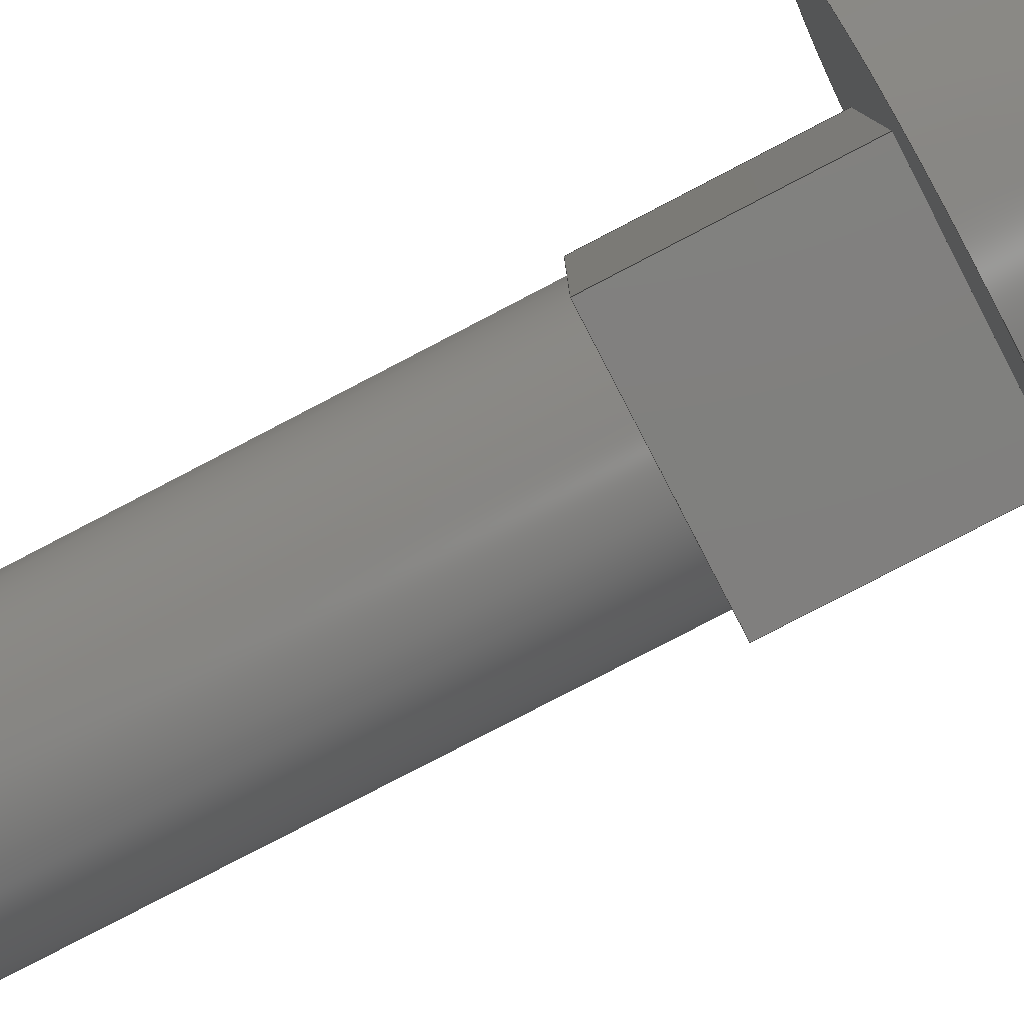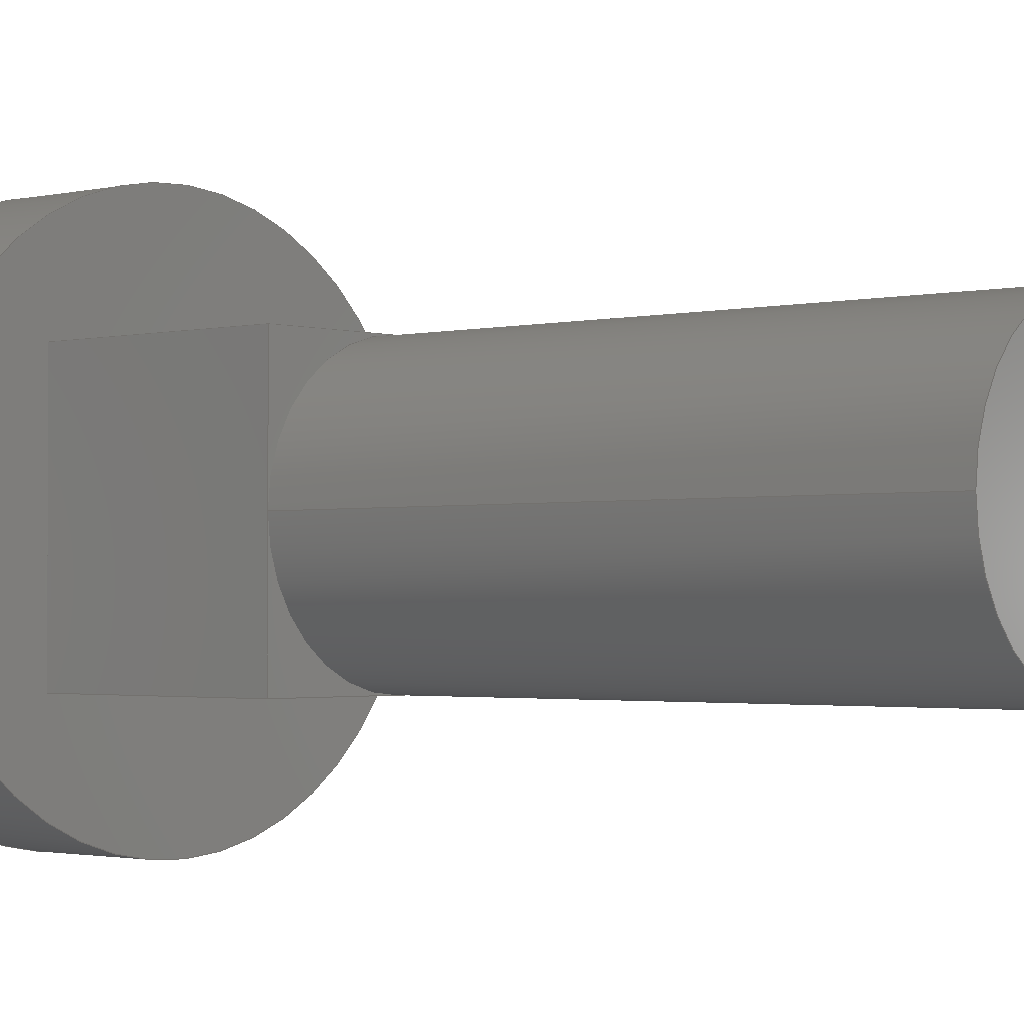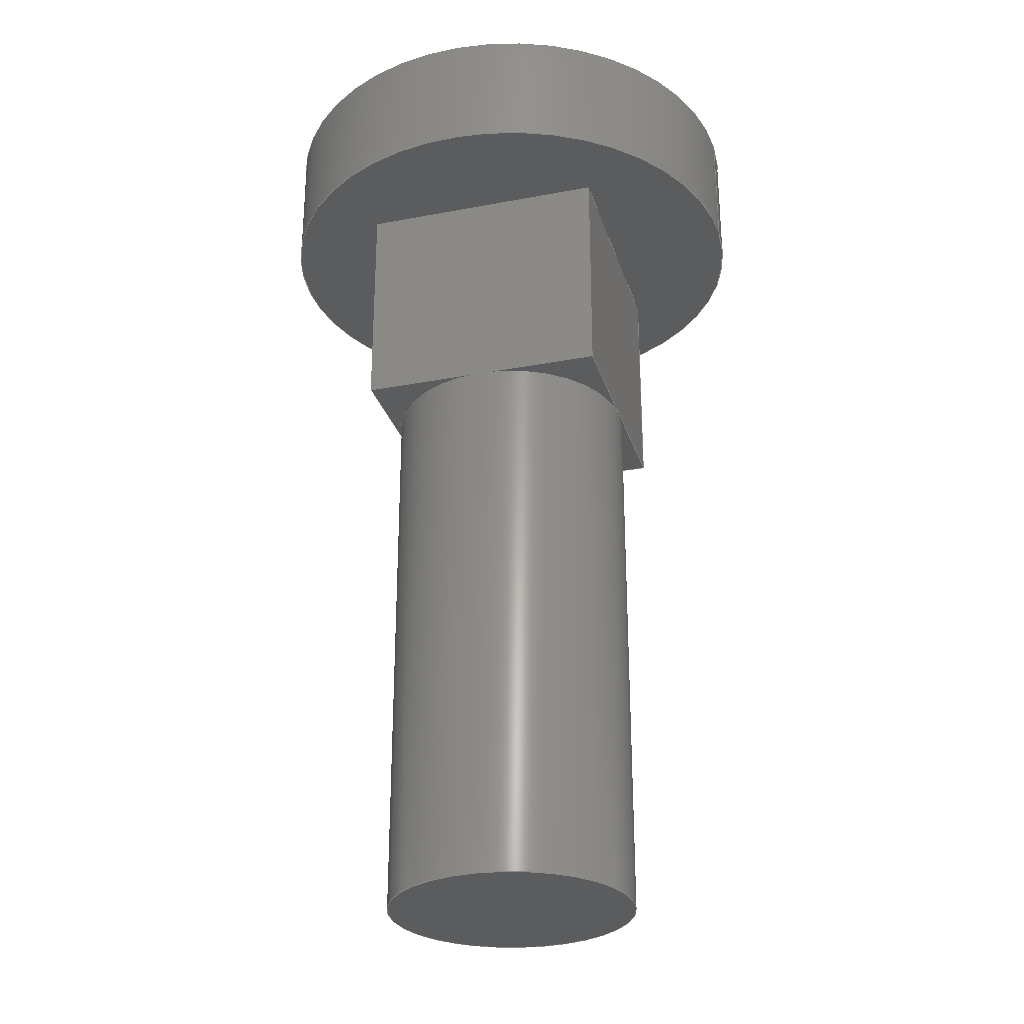
<metadata>
{"format":"step","ext":"step","renderer":"f3d","projection":"perspective","resolution":1024,"background":"white","views":[{"elev":-79.7,"azim":117.5,"up":"+Z"},{"elev":-1.7,"azim":-48.2,"up":"+Z"},{"elev":-28.6,"azim":15.9,"up":"+Y"}]}
</metadata>
<code>
ISO-10303-21;
DATA;
#1=MECHANICAL_DESIGN_GEOMETRIC_PRESENTATION_REPRESENTATION('',(#4),#344);
#2=SHAPE_REPRESENTATION_RELATIONSHIP('SRR','None',#351,#3);
#3=ADVANCED_BREP_SHAPE_REPRESENTATION('',(#5),#343);
#4=STYLED_ITEM('',(#360),#5);
#5=MANIFOLD_SOLID_BREP('Body1',#193);
#6=CYLINDRICAL_SURFACE('',#209,2);
#7=CYLINDRICAL_SURFACE('',#224,1);
#8=FACE_BOUND('',#59,.T.);
#9=LINE('',#293,#27);
#10=LINE('',#295,#28);
#11=LINE('',#297,#29);
#12=LINE('',#298,#30);
#13=LINE('',#302,#31);
#14=LINE('',#309,#32);
#15=LINE('',#310,#33);
#16=LINE('',#315,#34);
#17=LINE('',#316,#35);
#18=LINE('',#321,#36);
#19=LINE('',#322,#37);
#20=LINE('',#326,#38);
#21=LINE('',#327,#39);
#22=LINE('',#329,#40);
#23=LINE('',#330,#41);
#24=LINE('',#332,#42);
#25=LINE('',#334,#43);
#26=LINE('',#338,#44);
#27=VECTOR('',#233,1);
#28=VECTOR('',#234,1);
#29=VECTOR('',#235,1);
#30=VECTOR('',#236,1);
#31=VECTOR('',#241,2);
#32=VECTOR('',#248,1);
#33=VECTOR('',#249,1);
#34=VECTOR('',#254,1);
#35=VECTOR('',#255,1);
#36=VECTOR('',#260,1);
#37=VECTOR('',#261,1);
#38=VECTOR('',#266,1);
#39=VECTOR('',#267,1);
#40=VECTOR('',#270,1);
#41=VECTOR('',#271,1);
#42=VECTOR('',#274,1);
#43=VECTOR('',#277,1);
#44=VECTOR('',#282,1);
#45=FACE_OUTER_BOUND('',#58,.T.);
#46=FACE_OUTER_BOUND('',#60,.T.);
#47=FACE_OUTER_BOUND('',#61,.T.);
#48=FACE_OUTER_BOUND('',#62,.T.);
#49=FACE_OUTER_BOUND('',#63,.T.);
#50=FACE_OUTER_BOUND('',#64,.T.);
#51=FACE_OUTER_BOUND('',#65,.T.);
#52=FACE_OUTER_BOUND('',#66,.T.);
#53=FACE_OUTER_BOUND('',#67,.T.);
#54=FACE_OUTER_BOUND('',#68,.T.);
#55=FACE_OUTER_BOUND('',#69,.T.);
#56=FACE_OUTER_BOUND('',#70,.T.);
#57=FACE_OUTER_BOUND('',#71,.T.);
#58=EDGE_LOOP('',(#119));
#59=EDGE_LOOP('',(#120,#121,#122,#123));
#60=EDGE_LOOP('',(#124,#125,#126,#127));
#61=EDGE_LOOP('',(#128));
#62=EDGE_LOOP('',(#129,#130,#131));
#63=EDGE_LOOP('',(#132,#133,#134));
#64=EDGE_LOOP('',(#135,#136,#137));
#65=EDGE_LOOP('',(#138,#139,#140));
#66=EDGE_LOOP('',(#141,#142,#143,#144,#145));
#67=EDGE_LOOP('',(#146,#147,#148,#149,#150));
#68=EDGE_LOOP('',(#151,#152,#153,#154,#155));
#69=EDGE_LOOP('',(#156,#157,#158,#159,#160));
#70=EDGE_LOOP('',(#161,#162,#163,#164,#165,#166,#167));
#71=EDGE_LOOP('',(#168));
#72=CIRCLE('',#208,2);
#73=CIRCLE('',#210,2);
#74=CIRCLE('',#213,1);
#75=CIRCLE('',#215,1);
#76=CIRCLE('',#217,1);
#77=CIRCLE('',#219,1);
#78=CIRCLE('',#225,1);
#79=VERTEX_POINT('',#289);
#80=VERTEX_POINT('',#291);
#81=VERTEX_POINT('',#292);
#82=VERTEX_POINT('',#294);
#83=VERTEX_POINT('',#296);
#84=VERTEX_POINT('',#300);
#85=VERTEX_POINT('',#305);
#86=VERTEX_POINT('',#306);
#87=VERTEX_POINT('',#308);
#88=VERTEX_POINT('',#312);
#89=VERTEX_POINT('',#314);
#90=VERTEX_POINT('',#318);
#91=VERTEX_POINT('',#320);
#92=VERTEX_POINT('',#325);
#93=VERTEX_POINT('',#337);
#94=EDGE_CURVE('',#79,#79,#72,.T.);
#95=EDGE_CURVE('',#80,#81,#9,.T.);
#96=EDGE_CURVE('',#81,#82,#10,.T.);
#97=EDGE_CURVE('',#82,#83,#11,.T.);
#98=EDGE_CURVE('',#83,#80,#12,.T.);
#99=EDGE_CURVE('',#84,#84,#73,.T.);
#100=EDGE_CURVE('',#84,#79,#13,.T.);
#101=EDGE_CURVE('',#85,#86,#74,.T.);
#102=EDGE_CURVE('',#86,#87,#14,.T.);
#103=EDGE_CURVE('',#87,#85,#15,.T.);
#104=EDGE_CURVE('',#86,#88,#75,.T.);
#105=EDGE_CURVE('',#88,#89,#16,.T.);
#106=EDGE_CURVE('',#89,#86,#17,.T.);
#107=EDGE_CURVE('',#88,#90,#76,.T.);
#108=EDGE_CURVE('',#90,#91,#18,.T.);
#109=EDGE_CURVE('',#91,#88,#19,.T.);
#110=EDGE_CURVE('',#90,#85,#77,.T.);
#111=EDGE_CURVE('',#85,#92,#20,.T.);
#112=EDGE_CURVE('',#92,#90,#21,.T.);
#113=EDGE_CURVE('',#91,#81,#22,.T.);
#114=EDGE_CURVE('',#89,#80,#23,.T.);
#115=EDGE_CURVE('',#87,#83,#24,.T.);
#116=EDGE_CURVE('',#92,#82,#25,.T.);
#117=EDGE_CURVE('',#85,#93,#26,.T.);
#118=EDGE_CURVE('',#93,#93,#78,.T.);
#119=ORIENTED_EDGE('',*,*,#94,.F.);
#120=ORIENTED_EDGE('',*,*,#95,.T.);
#121=ORIENTED_EDGE('',*,*,#96,.T.);
#122=ORIENTED_EDGE('',*,*,#97,.T.);
#123=ORIENTED_EDGE('',*,*,#98,.T.);
#124=ORIENTED_EDGE('',*,*,#99,.F.);
#125=ORIENTED_EDGE('',*,*,#100,.T.);
#126=ORIENTED_EDGE('',*,*,#94,.T.);
#127=ORIENTED_EDGE('',*,*,#100,.F.);
#128=ORIENTED_EDGE('',*,*,#99,.T.);
#129=ORIENTED_EDGE('',*,*,#101,.T.);
#130=ORIENTED_EDGE('',*,*,#102,.T.);
#131=ORIENTED_EDGE('',*,*,#103,.T.);
#132=ORIENTED_EDGE('',*,*,#104,.T.);
#133=ORIENTED_EDGE('',*,*,#105,.T.);
#134=ORIENTED_EDGE('',*,*,#106,.T.);
#135=ORIENTED_EDGE('',*,*,#107,.T.);
#136=ORIENTED_EDGE('',*,*,#108,.T.);
#137=ORIENTED_EDGE('',*,*,#109,.T.);
#138=ORIENTED_EDGE('',*,*,#110,.T.);
#139=ORIENTED_EDGE('',*,*,#111,.T.);
#140=ORIENTED_EDGE('',*,*,#112,.T.);
#141=ORIENTED_EDGE('',*,*,#109,.F.);
#142=ORIENTED_EDGE('',*,*,#113,.T.);
#143=ORIENTED_EDGE('',*,*,#95,.F.);
#144=ORIENTED_EDGE('',*,*,#114,.F.);
#145=ORIENTED_EDGE('',*,*,#105,.F.);
#146=ORIENTED_EDGE('',*,*,#106,.F.);
#147=ORIENTED_EDGE('',*,*,#114,.T.);
#148=ORIENTED_EDGE('',*,*,#98,.F.);
#149=ORIENTED_EDGE('',*,*,#115,.F.);
#150=ORIENTED_EDGE('',*,*,#102,.F.);
#151=ORIENTED_EDGE('',*,*,#103,.F.);
#152=ORIENTED_EDGE('',*,*,#115,.T.);
#153=ORIENTED_EDGE('',*,*,#97,.F.);
#154=ORIENTED_EDGE('',*,*,#116,.F.);
#155=ORIENTED_EDGE('',*,*,#111,.F.);
#156=ORIENTED_EDGE('',*,*,#112,.F.);
#157=ORIENTED_EDGE('',*,*,#116,.T.);
#158=ORIENTED_EDGE('',*,*,#96,.F.);
#159=ORIENTED_EDGE('',*,*,#113,.F.);
#160=ORIENTED_EDGE('',*,*,#108,.F.);
#161=ORIENTED_EDGE('',*,*,#101,.F.);
#162=ORIENTED_EDGE('',*,*,#117,.T.);
#163=ORIENTED_EDGE('',*,*,#118,.T.);
#164=ORIENTED_EDGE('',*,*,#117,.F.);
#165=ORIENTED_EDGE('',*,*,#110,.F.);
#166=ORIENTED_EDGE('',*,*,#107,.F.);
#167=ORIENTED_EDGE('',*,*,#104,.F.);
#168=ORIENTED_EDGE('',*,*,#118,.F.);
#169=PLANE('',#207);
#170=PLANE('',#211);
#171=PLANE('',#212);
#172=PLANE('',#214);
#173=PLANE('',#216);
#174=PLANE('',#218);
#175=PLANE('',#220);
#176=PLANE('',#221);
#177=PLANE('',#222);
#178=PLANE('',#223);
#179=PLANE('',#226);
#180=ADVANCED_FACE('',(#45,#8),#169,.F.);
#181=ADVANCED_FACE('',(#46),#6,.T.);
#182=ADVANCED_FACE('',(#47),#170,.T.);
#183=ADVANCED_FACE('',(#48),#171,.F.);
#184=ADVANCED_FACE('',(#49),#172,.F.);
#185=ADVANCED_FACE('',(#50),#173,.F.);
#186=ADVANCED_FACE('',(#51),#174,.F.);
#187=ADVANCED_FACE('',(#52),#175,.T.);
#188=ADVANCED_FACE('',(#53),#176,.T.);
#189=ADVANCED_FACE('',(#54),#177,.T.);
#190=ADVANCED_FACE('',(#55),#178,.T.);
#191=ADVANCED_FACE('',(#56),#7,.T.);
#192=ADVANCED_FACE('',(#57),#179,.F.);
#193=CLOSED_SHELL('',(#180,#181,#182,#183,#184,#185,#186,#187,#188,#189,
#190,#191,#192));
#194=DERIVED_UNIT_ELEMENT(#196,1);
#195=DERIVED_UNIT_ELEMENT(#346,3);
#196=(
MASS_UNIT()
NAMED_UNIT(*)
SI_UNIT(.KILO.,.GRAM.)
);
#197=DERIVED_UNIT((#194,#195));
#198=MEASURE_REPRESENTATION_ITEM('density measure',
POSITIVE_RATIO_MEASURE(7850),#197);
#199=PROPERTY_DEFINITION_REPRESENTATION(#204,#201);
#200=PROPERTY_DEFINITION_REPRESENTATION(#205,#202);
#201=REPRESENTATION('material name',(#203),#343);
#202=REPRESENTATION('density',(#198),#343);
#203=DESCRIPTIVE_REPRESENTATION_ITEM('Steel','Steel');
#204=PROPERTY_DEFINITION('material property','material name',#353);
#205=PROPERTY_DEFINITION('material property','density of part',#353);
#206=AXIS2_PLACEMENT_3D('placement',#287,#227,#228);
#207=AXIS2_PLACEMENT_3D('',#288,#229,#230);
#208=AXIS2_PLACEMENT_3D('',#290,#231,#232);
#209=AXIS2_PLACEMENT_3D('',#299,#237,#238);
#210=AXIS2_PLACEMENT_3D('',#301,#239,#240);
#211=AXIS2_PLACEMENT_3D('',#303,#242,#243);
#212=AXIS2_PLACEMENT_3D('',#304,#244,#245);
#213=AXIS2_PLACEMENT_3D('',#307,#246,#247);
#214=AXIS2_PLACEMENT_3D('',#311,#250,#251);
#215=AXIS2_PLACEMENT_3D('',#313,#252,#253);
#216=AXIS2_PLACEMENT_3D('',#317,#256,#257);
#217=AXIS2_PLACEMENT_3D('',#319,#258,#259);
#218=AXIS2_PLACEMENT_3D('',#323,#262,#263);
#219=AXIS2_PLACEMENT_3D('',#324,#264,#265);
#220=AXIS2_PLACEMENT_3D('',#328,#268,#269);
#221=AXIS2_PLACEMENT_3D('',#331,#272,#273);
#222=AXIS2_PLACEMENT_3D('',#333,#275,#276);
#223=AXIS2_PLACEMENT_3D('',#335,#278,#279);
#224=AXIS2_PLACEMENT_3D('',#336,#280,#281);
#225=AXIS2_PLACEMENT_3D('',#339,#283,#284);
#226=AXIS2_PLACEMENT_3D('',#340,#285,#286);
#227=DIRECTION('axis',(0,0,1));
#228=DIRECTION('refdir',(1,0,0));
#229=DIRECTION('center_axis',(0,1,0));
#230=DIRECTION('ref_axis',(-1,0,0));
#231=DIRECTION('center_axis',(0,1,0));
#232=DIRECTION('ref_axis',(-1,0,0));
#233=DIRECTION('',(0,0,-1));
#234=DIRECTION('',(-1,0,0));
#235=DIRECTION('',(0,0,1));
#236=DIRECTION('',(1,0,0));
#237=DIRECTION('center_axis',(0,1,0));
#238=DIRECTION('ref_axis',(-1,0,0));
#239=DIRECTION('center_axis',(0,1,0));
#240=DIRECTION('ref_axis',(-1,0,0));
#241=DIRECTION('',(0,-1,0));
#242=DIRECTION('center_axis',(0,1,0));
#243=DIRECTION('ref_axis',(-1,0,0));
#244=DIRECTION('center_axis',(0,1,0));
#245=DIRECTION('ref_axis',(-1,0,0));
#246=DIRECTION('center_axis',(0,1,0));
#247=DIRECTION('ref_axis',(1,0,0));
#248=DIRECTION('',(-1,0,0));
#249=DIRECTION('',(0,0,-1));
#250=DIRECTION('center_axis',(0,1,0));
#251=DIRECTION('ref_axis',(-1,0,0));
#252=DIRECTION('center_axis',(0,1,0));
#253=DIRECTION('ref_axis',(1,0,0));
#254=DIRECTION('',(0,0,1));
#255=DIRECTION('',(-1,0,0));
#256=DIRECTION('center_axis',(0,1,0));
#257=DIRECTION('ref_axis',(-1,0,0));
#258=DIRECTION('center_axis',(0,1,0));
#259=DIRECTION('ref_axis',(1,0,0));
#260=DIRECTION('',(1,0,0));
#261=DIRECTION('',(0,0,1));
#262=DIRECTION('center_axis',(0,1,0));
#263=DIRECTION('ref_axis',(-1,0,0));
#264=DIRECTION('center_axis',(0,1,0));
#265=DIRECTION('ref_axis',(1,0,0));
#266=DIRECTION('',(0,0,-1));
#267=DIRECTION('',(1,0,0));
#268=DIRECTION('center_axis',(1,0,0));
#269=DIRECTION('ref_axis',(0,0,-1));
#270=DIRECTION('',(0,1,0));
#271=DIRECTION('',(0,1,0));
#272=DIRECTION('center_axis',(0,0,1));
#273=DIRECTION('ref_axis',(1,0,0));
#274=DIRECTION('',(0,1,0));
#275=DIRECTION('center_axis',(-1,0,0));
#276=DIRECTION('ref_axis',(0,0,1));
#277=DIRECTION('',(0,1,0));
#278=DIRECTION('center_axis',(0,0,-1));
#279=DIRECTION('ref_axis',(-1,0,0));
#280=DIRECTION('center_axis',(0,1,0));
#281=DIRECTION('ref_axis',(1,0,0));
#282=DIRECTION('',(0,-1,0));
#283=DIRECTION('center_axis',(0,1,0));
#284=DIRECTION('ref_axis',(1,0,0));
#285=DIRECTION('center_axis',(0,1,0));
#286=DIRECTION('ref_axis',(1,0,0));
#287=CARTESIAN_POINT('',(0,0,0));
#288=CARTESIAN_POINT('Origin',(0,6.3,0));
#289=CARTESIAN_POINT('',(2,6.3,-2.449e-16));
#290=CARTESIAN_POINT('Origin',(0,6.3,0));
#291=CARTESIAN_POINT('',(1,6.3,1));
#292=CARTESIAN_POINT('',(1,6.3,-1));
#293=CARTESIAN_POINT('',(1,6.3,-1));
#294=CARTESIAN_POINT('',(-1,6.3,-1));
#295=CARTESIAN_POINT('',(-1,6.3,-1));
#296=CARTESIAN_POINT('',(-1,6.3,1));
#297=CARTESIAN_POINT('',(-1,6.3,1));
#298=CARTESIAN_POINT('',(1,6.3,1));
#299=CARTESIAN_POINT('Origin',(0,6.3,0));
#300=CARTESIAN_POINT('',(2,7.3,-2.449e-16));
#301=CARTESIAN_POINT('Origin',(0,7.3,0));
#302=CARTESIAN_POINT('',(2,6.3,-2.449e-16));
#303=CARTESIAN_POINT('Origin',(0,7.3,0));
#304=CARTESIAN_POINT('Origin',(0,4.5,0));
#305=CARTESIAN_POINT('',(-1,4.5,1.225e-16));
#306=CARTESIAN_POINT('',(0,4.5,1));
#307=CARTESIAN_POINT('Origin',(0,4.5,0));
#308=CARTESIAN_POINT('',(-1,4.5,1));
#309=CARTESIAN_POINT('',(1,4.5,1));
#310=CARTESIAN_POINT('',(-1,4.5,1));
#311=CARTESIAN_POINT('Origin',(0,4.5,0));
#312=CARTESIAN_POINT('',(1,4.5,0));
#313=CARTESIAN_POINT('Origin',(0,4.5,0));
#314=CARTESIAN_POINT('',(1,4.5,1));
#315=CARTESIAN_POINT('',(1,4.5,-1));
#316=CARTESIAN_POINT('',(1,4.5,1));
#317=CARTESIAN_POINT('Origin',(0,4.5,0));
#318=CARTESIAN_POINT('',(0,4.5,-1));
#319=CARTESIAN_POINT('Origin',(0,4.5,0));
#320=CARTESIAN_POINT('',(1,4.5,-1));
#321=CARTESIAN_POINT('',(-1,4.5,-1));
#322=CARTESIAN_POINT('',(1,4.5,-1));
#323=CARTESIAN_POINT('Origin',(0,4.5,0));
#324=CARTESIAN_POINT('Origin',(0,4.5,0));
#325=CARTESIAN_POINT('',(-1,4.5,-1));
#326=CARTESIAN_POINT('',(-1,4.5,1));
#327=CARTESIAN_POINT('',(-1,4.5,-1));
#328=CARTESIAN_POINT('Origin',(1,4.5,1));
#329=CARTESIAN_POINT('',(1,4.5,-1));
#330=CARTESIAN_POINT('',(1,4.5,1));
#331=CARTESIAN_POINT('Origin',(-1,4.5,1));
#332=CARTESIAN_POINT('',(-1,4.5,1));
#333=CARTESIAN_POINT('Origin',(-1,4.5,-1));
#334=CARTESIAN_POINT('',(-1,4.5,-1));
#335=CARTESIAN_POINT('Origin',(1,4.5,-1));
#336=CARTESIAN_POINT('Origin',(0,0,0));
#337=CARTESIAN_POINT('',(-1,0,1.225e-16));
#338=CARTESIAN_POINT('',(-1,0,1.225e-16));
#339=CARTESIAN_POINT('Origin',(0,0,0));
#340=CARTESIAN_POINT('Origin',(0,0,0));
#341=UNCERTAINTY_MEASURE_WITH_UNIT(LENGTH_MEASURE(0.001),#345,
'DISTANCE_ACCURACY_VALUE',
'Maximum model space distance between geometric entities at asserted c
onnectivities');
#342=UNCERTAINTY_MEASURE_WITH_UNIT(LENGTH_MEASURE(0.001),#345,
'DISTANCE_ACCURACY_VALUE',
'Maximum model space distance between geometric entities at asserted c
onnectivities');
#343=(
GEOMETRIC_REPRESENTATION_CONTEXT(3)
GLOBAL_UNCERTAINTY_ASSIGNED_CONTEXT((#341))
GLOBAL_UNIT_ASSIGNED_CONTEXT((#345,#347,#348))
REPRESENTATION_CONTEXT('','3D')
);
#344=(
GEOMETRIC_REPRESENTATION_CONTEXT(3)
GLOBAL_UNCERTAINTY_ASSIGNED_CONTEXT((#342))
GLOBAL_UNIT_ASSIGNED_CONTEXT((#345,#347,#348))
REPRESENTATION_CONTEXT('','3D')
);
#345=(
LENGTH_UNIT()
NAMED_UNIT(*)
SI_UNIT(.CENTI.,.METRE.)
);
#346=(
LENGTH_UNIT()
NAMED_UNIT(*)
SI_UNIT($,.METRE.)
);
#347=(
NAMED_UNIT(*)
PLANE_ANGLE_UNIT()
SI_UNIT($,.RADIAN.)
);
#348=(
NAMED_UNIT(*)
SI_UNIT($,.STERADIAN.)
SOLID_ANGLE_UNIT()
);
#349=SHAPE_DEFINITION_REPRESENTATION(#350,#351);
#350=PRODUCT_DEFINITION_SHAPE('',$,#353);
#351=SHAPE_REPRESENTATION('',(#206),#343);
#352=PRODUCT_DEFINITION_CONTEXT('part definition',#357,'design');
#353=PRODUCT_DEFINITION('Eye Bolt','Eye Bolt v2',#354,#352);
#354=PRODUCT_DEFINITION_FORMATION('',$,#359);
#355=PRODUCT_RELATED_PRODUCT_CATEGORY('Eye Bolt v2','Eye Bolt v2',(#359));
#356=APPLICATION_PROTOCOL_DEFINITION('international standard',
'automotive_design',2009,#357);
#357=APPLICATION_CONTEXT(
'Core Data for Automotive Mechanical Design Process');
#358=PRODUCT_CONTEXT('part definition',#357,'mechanical');
#359=PRODUCT('Eye Bolt','Eye Bolt v2',$,(#358));
#360=PRESENTATION_STYLE_ASSIGNMENT((#361));
#361=SURFACE_STYLE_USAGE(.BOTH.,#362);
#362=SURFACE_SIDE_STYLE('',(#363));
#363=SURFACE_STYLE_FILL_AREA(#364);
#364=FILL_AREA_STYLE('Steel - Satin',(#365));
#365=FILL_AREA_STYLE_COLOUR('Steel - Satin',#366);
#366=COLOUR_RGB('Steel - Satin',0.6275,0.6275,0.6275);
ENDSEC;
END-ISO-10303-21;

</code>
